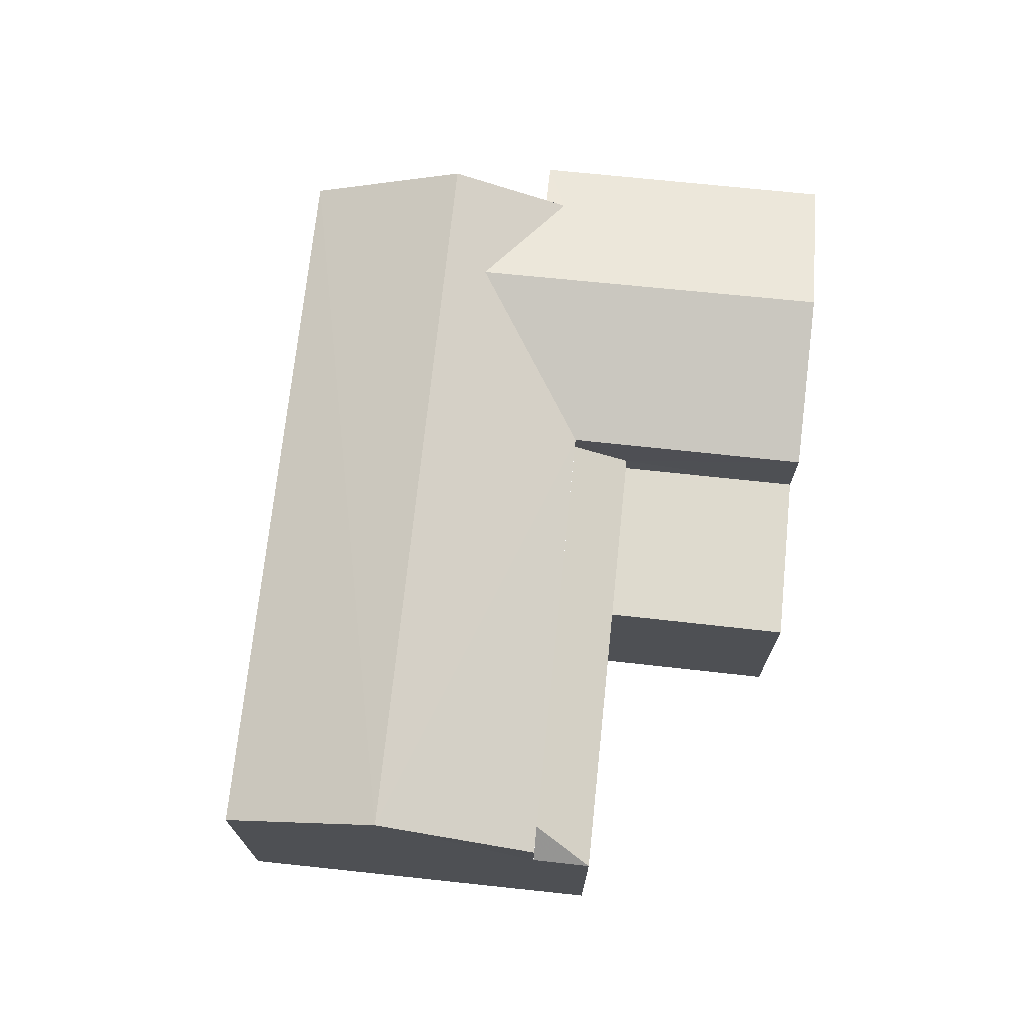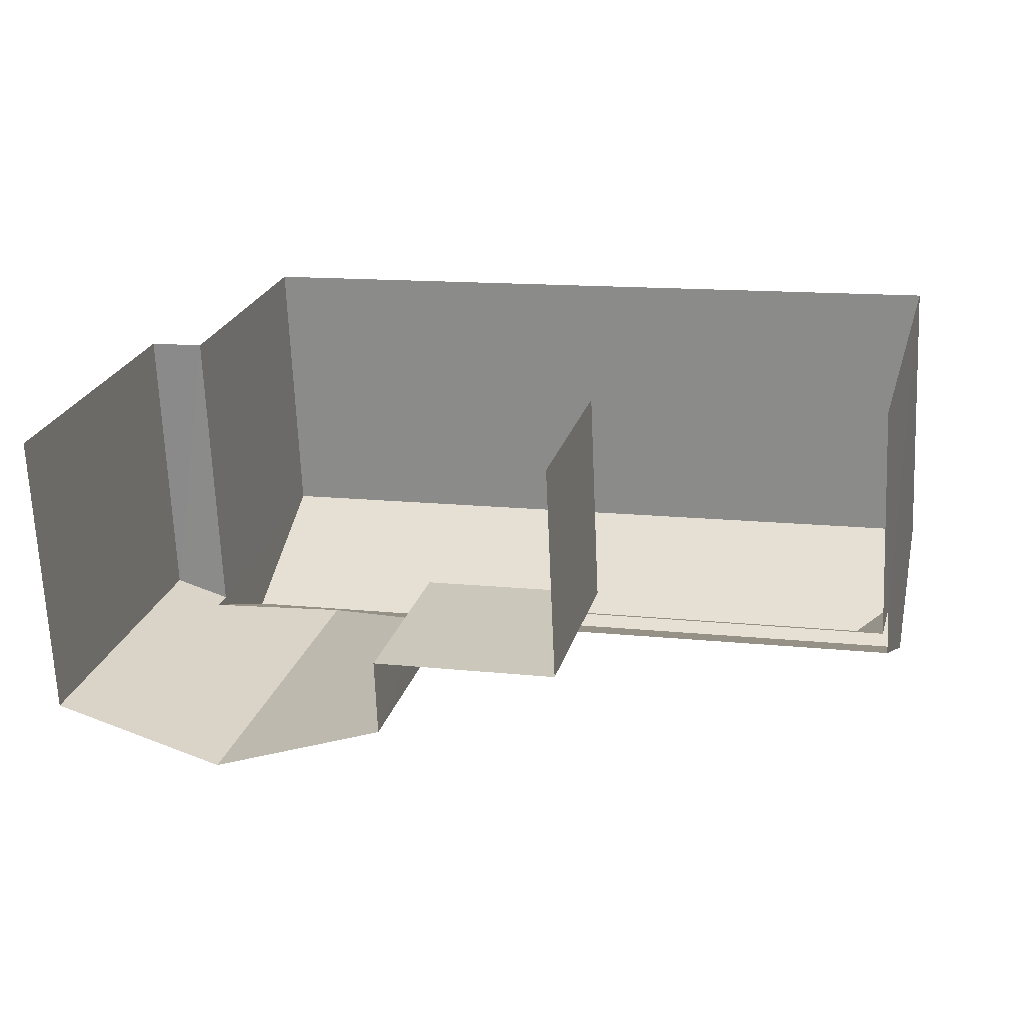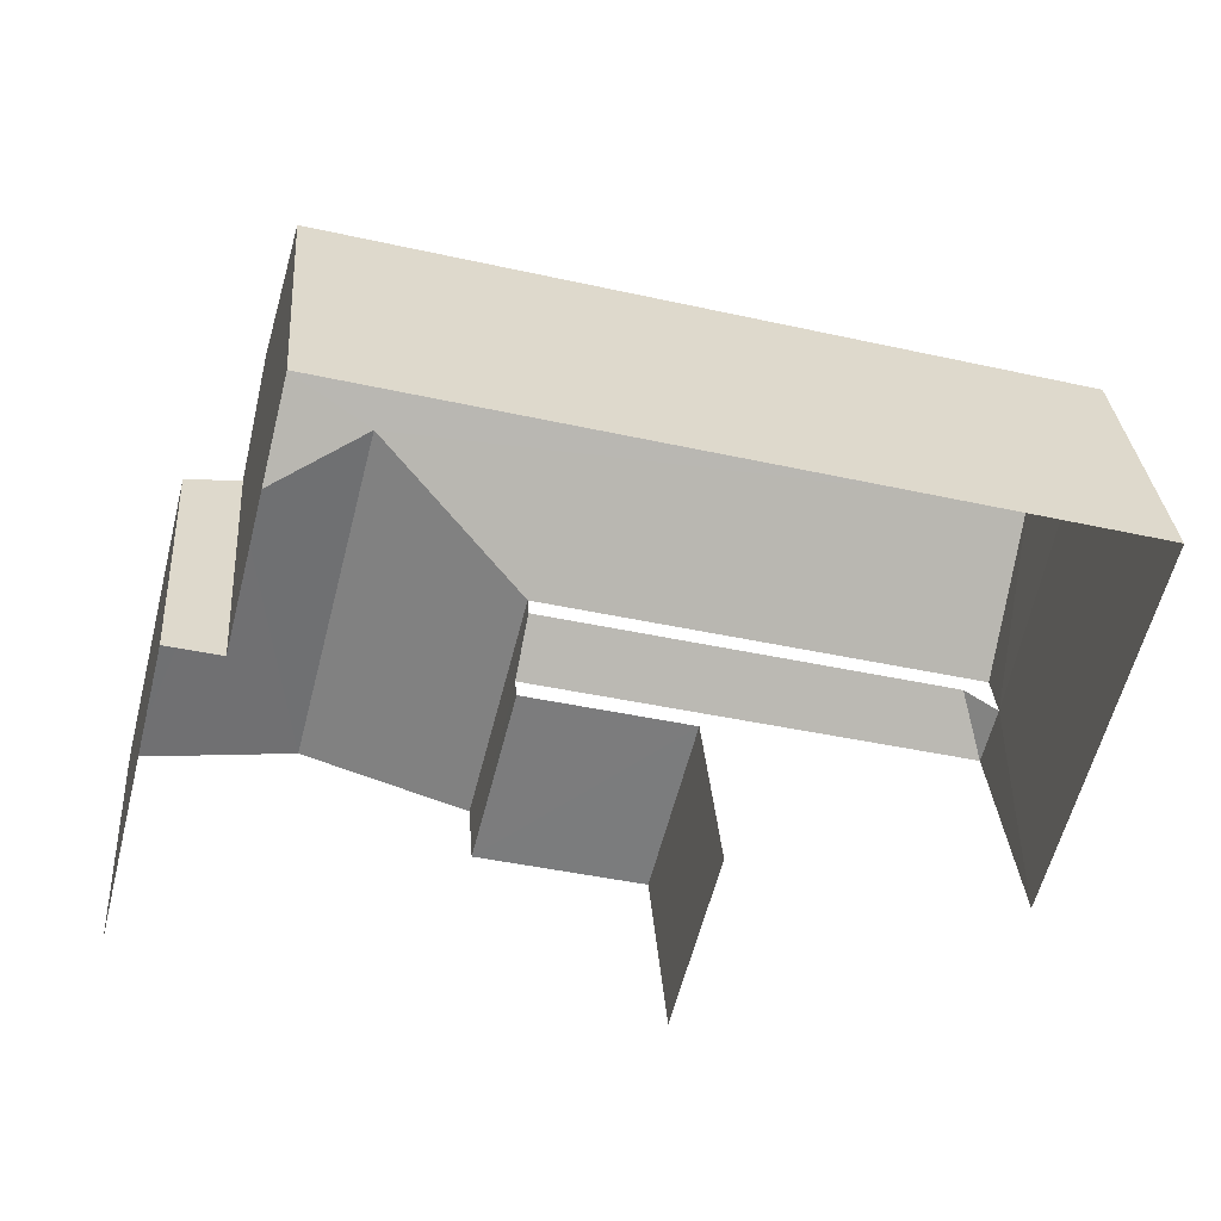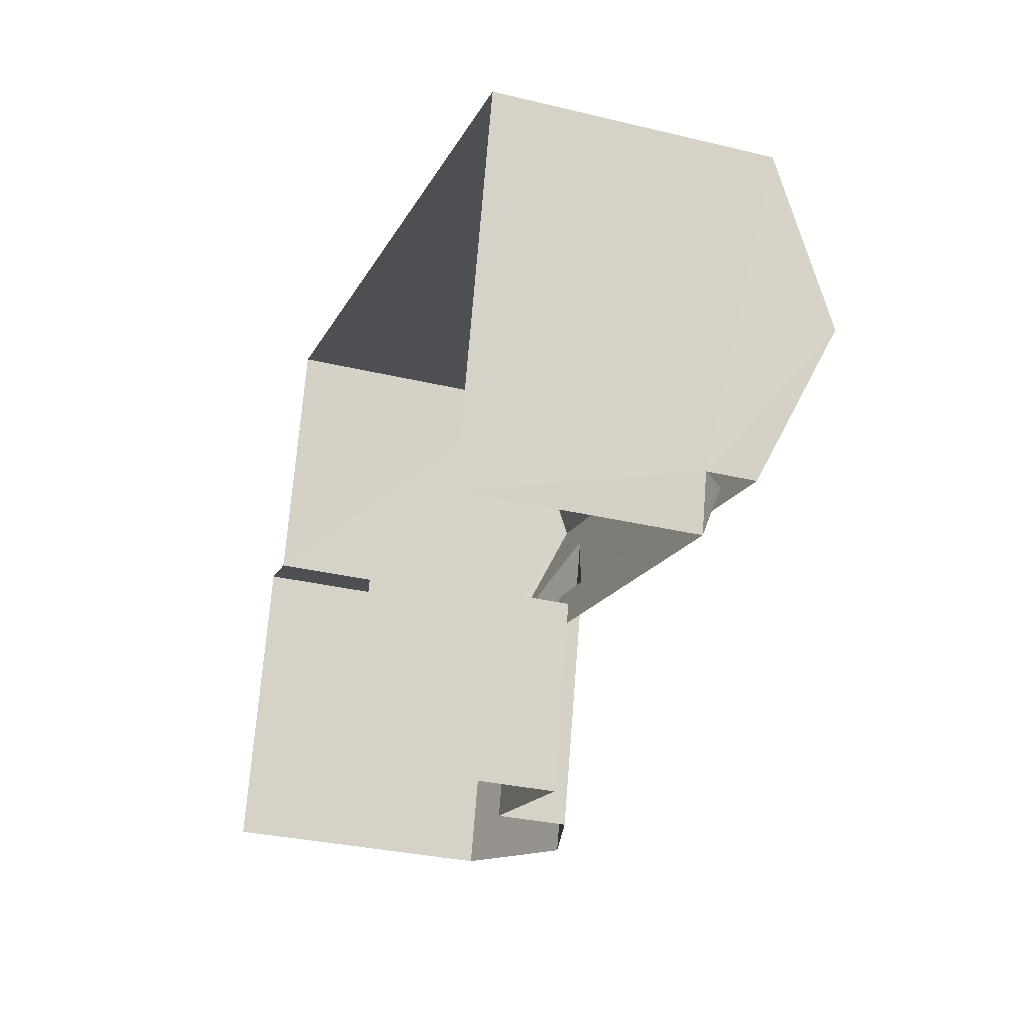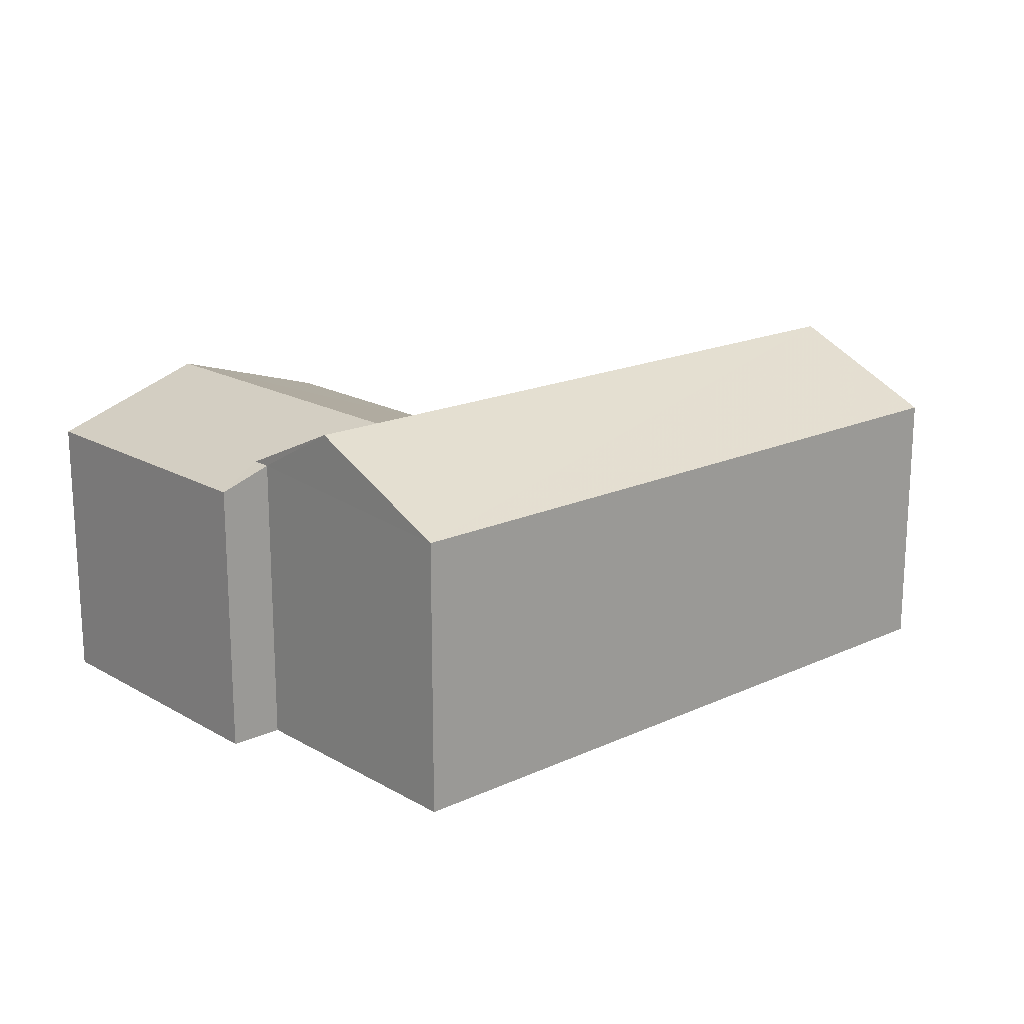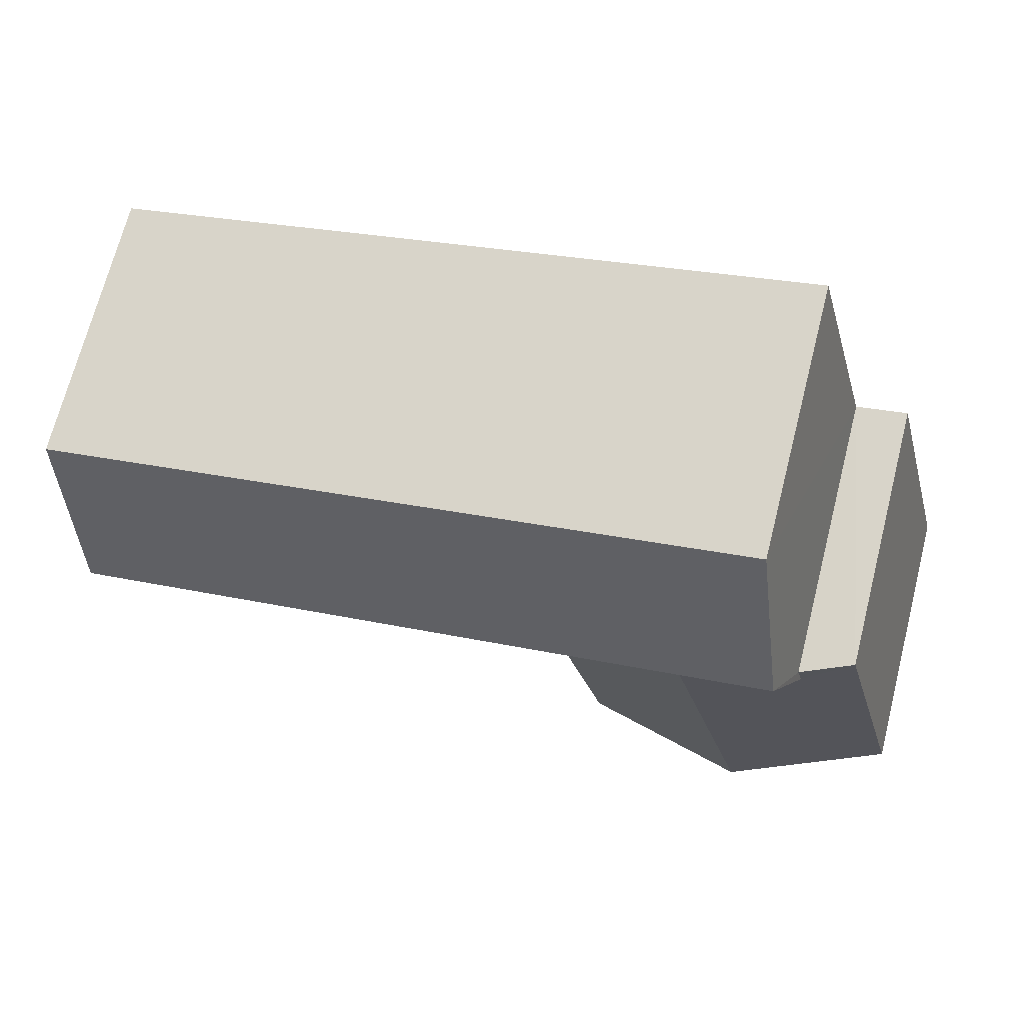
<metadata>
{"format":"obj","ext":"obj","renderer":"f3d","projection":"perspective","resolution":1024,"background":"white","views":[{"elev":71.3,"azim":-69.7,"up":"+Z"},{"elev":-67.8,"azim":-177.5,"up":"+Y"},{"elev":31.6,"azim":175.7,"up":"+Y"},{"elev":-31.3,"azim":-108.9,"up":"+Y"},{"elev":17.9,"azim":152.4,"up":"+Z"},{"elev":70.2,"azim":14.4,"up":"+Y"}]}
</metadata>
<code>
v -2.234e+05 -1.283e+05 15.41
v -2.234e+05 -1.283e+05 15.41
v -2.234e+05 -1.283e+05 15.41
v -2.234e+05 -1.283e+05 15.41
v -2.234e+05 -1.283e+05 15.41
v -2.234e+05 -1.283e+05 15.41
v -2.234e+05 -1.283e+05 15.41
v -2.234e+05 -1.283e+05 15.41
v -2.234e+05 -1.283e+05 21.31
v -2.234e+05 -1.283e+05 21.31
v -2.234e+05 -1.283e+05 22.42
v -2.234e+05 -1.283e+05 22.42
v -2.234e+05 -1.283e+05 20.26
v -2.234e+05 -1.283e+05 20.84
v -2.234e+05 -1.283e+05 20.26
v -2.234e+05 -1.283e+05 20.84
v -2.234e+05 -1.283e+05 19.76
v -2.234e+05 -1.283e+05 19.76
v -2.234e+05 -1.283e+05 19.76
v -2.234e+05 -1.283e+05 19.76
v -2.234e+05 -1.283e+05 20.26
v -2.234e+05 -1.283e+05 21.31
v -2.234e+05 -1.283e+05 21.31
v -2.234e+05 -1.283e+05 21.68
v -2.234e+05 -1.283e+05 21.68
v -2.234e+05 -1.283e+05 22.82
v -2.234e+05 -1.283e+05 21.31
v -2.234e+05 -1.283e+05 21.31
v -2.234e+05 -1.283e+05 22.82
v -2.234e+05 -1.283e+05 21.31
f 1 2 3
f 4 1 3
f 5 6 7
f 2 5 3
f 8 3 7
f 3 5 7
f 22 11 7
f 11 10 19
f 7 19 8
f 8 19 18
f 7 11 19
f 4 17 15
f 15 17 13
f 4 3 17
f 13 17 20
f 14 9 30
f 30 21 14
f 16 9 14
f 9 10 11
f 12 9 11
f 13 14 15
f 13 16 14
f 17 18 19
f 20 17 19
f 21 15 14
f 22 23 24
f 22 24 11
f 24 12 11
f 23 25 24
f 26 27 28
f 26 29 27
f 30 9 26
f 26 12 29
f 29 12 24
f 9 12 26
f 27 2 1
f 28 27 1
f 17 8 18
f 17 3 8
f 23 22 7
f 6 23 7
f 20 19 13
f 19 10 13
f 13 9 16
f 13 10 9
f 26 28 21
f 30 26 21
f 28 1 21
f 21 1 4
f 21 4 15
f 5 23 6
f 5 25 23
f 25 5 27
f 24 25 29
f 5 2 27
f 25 27 29

</code>
